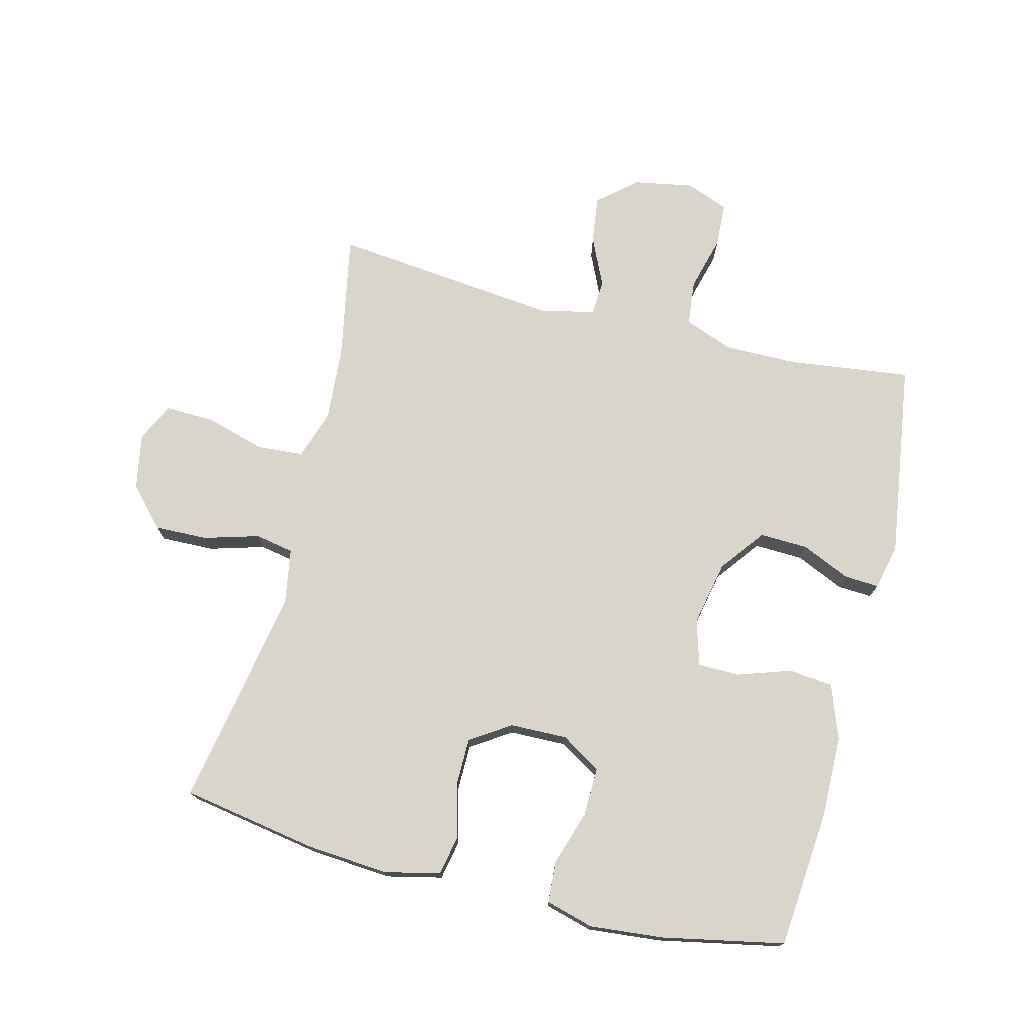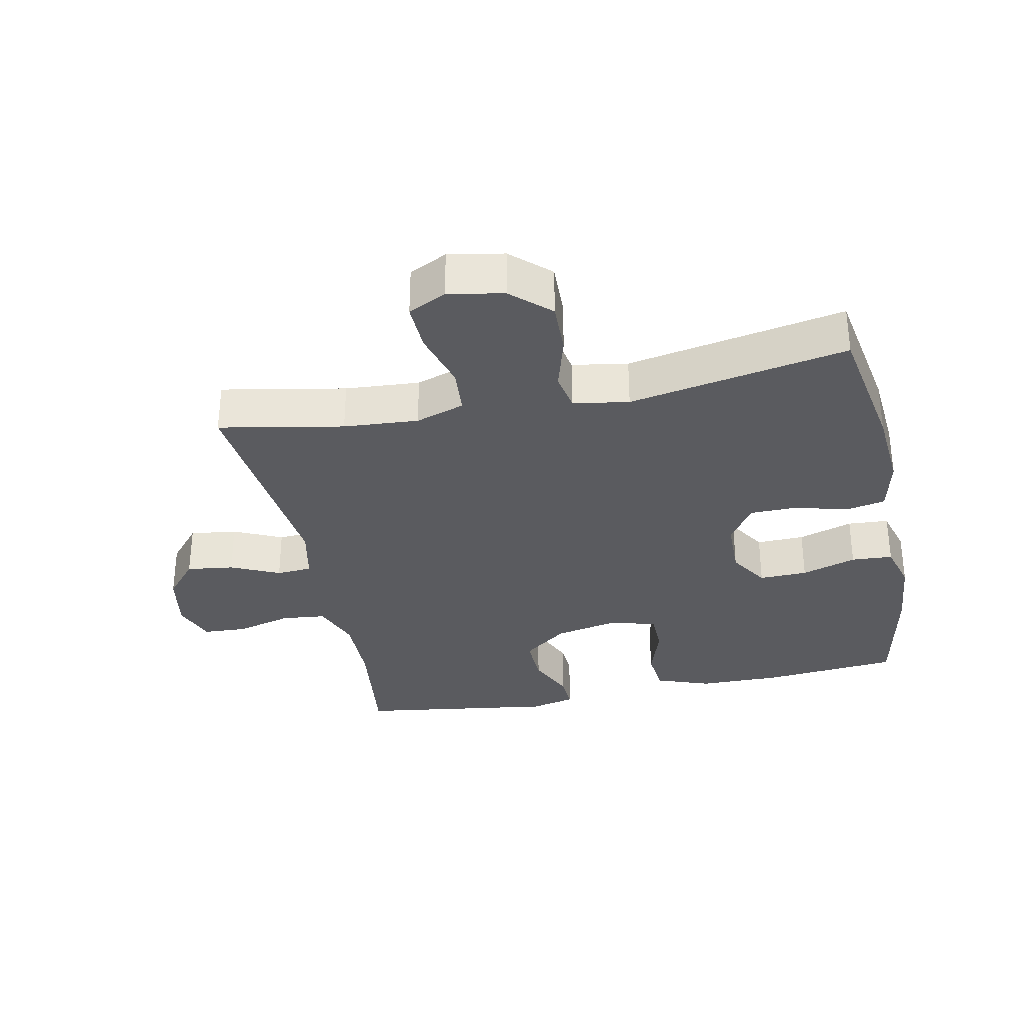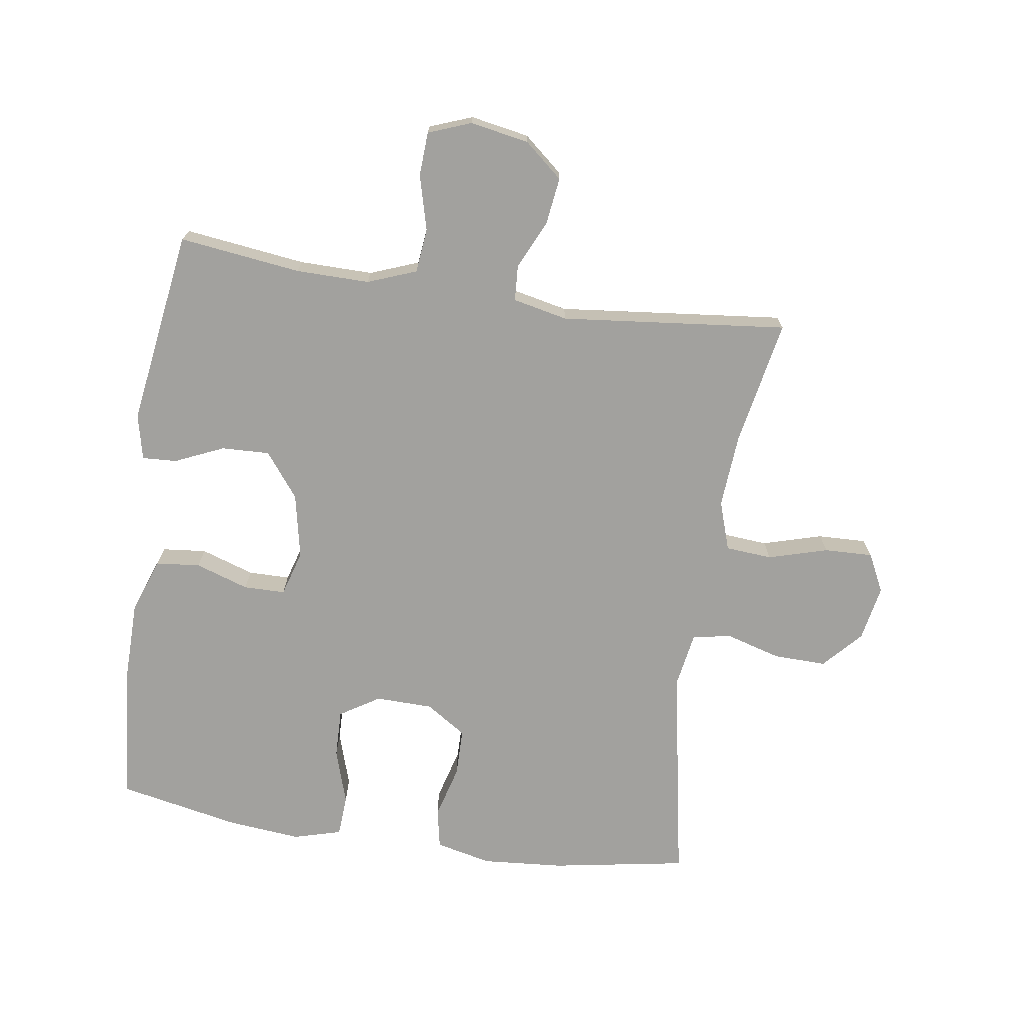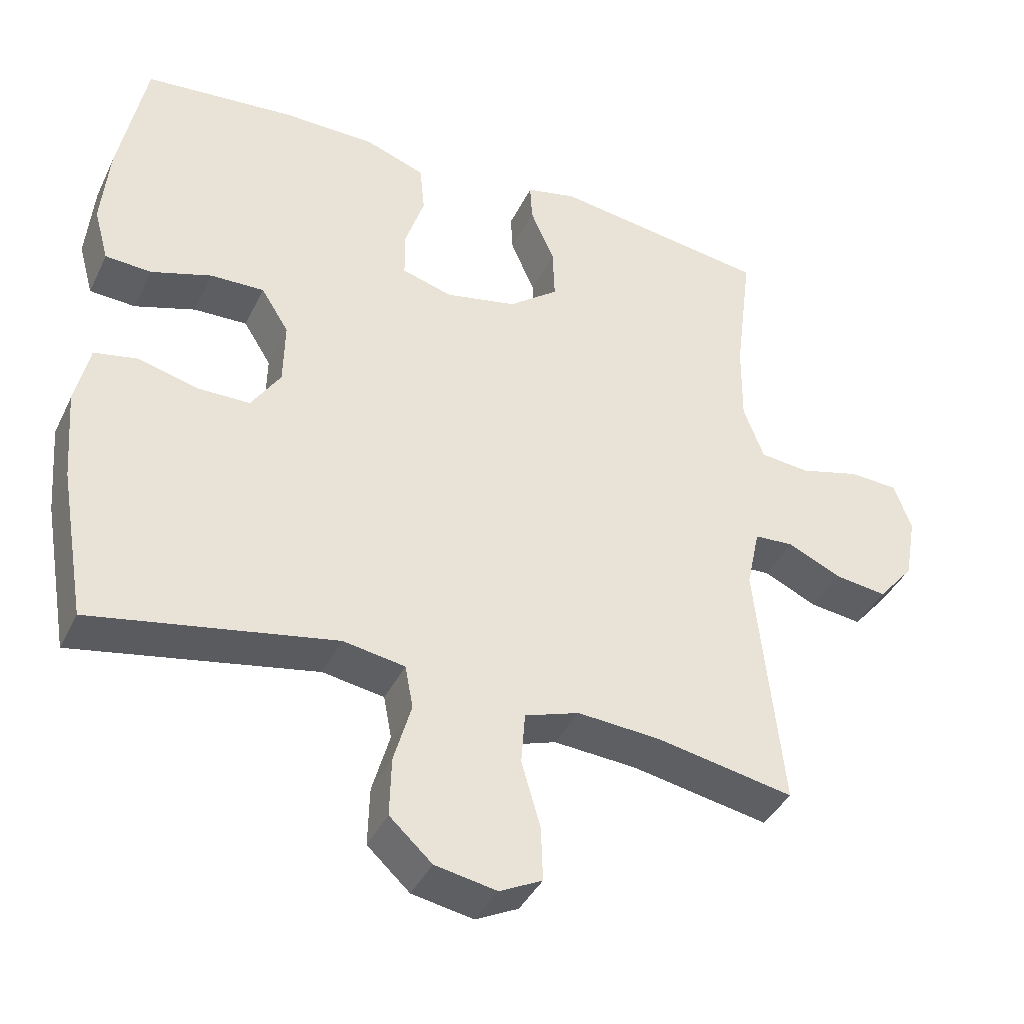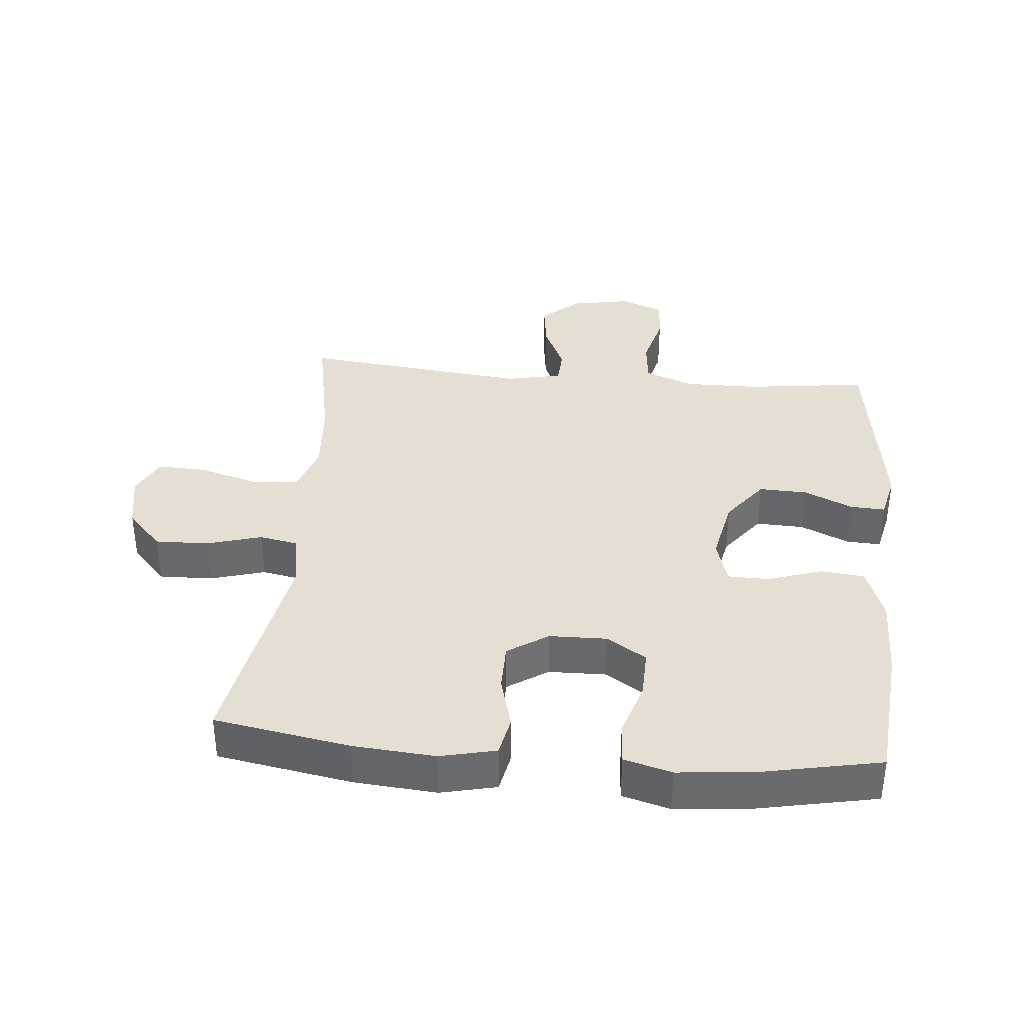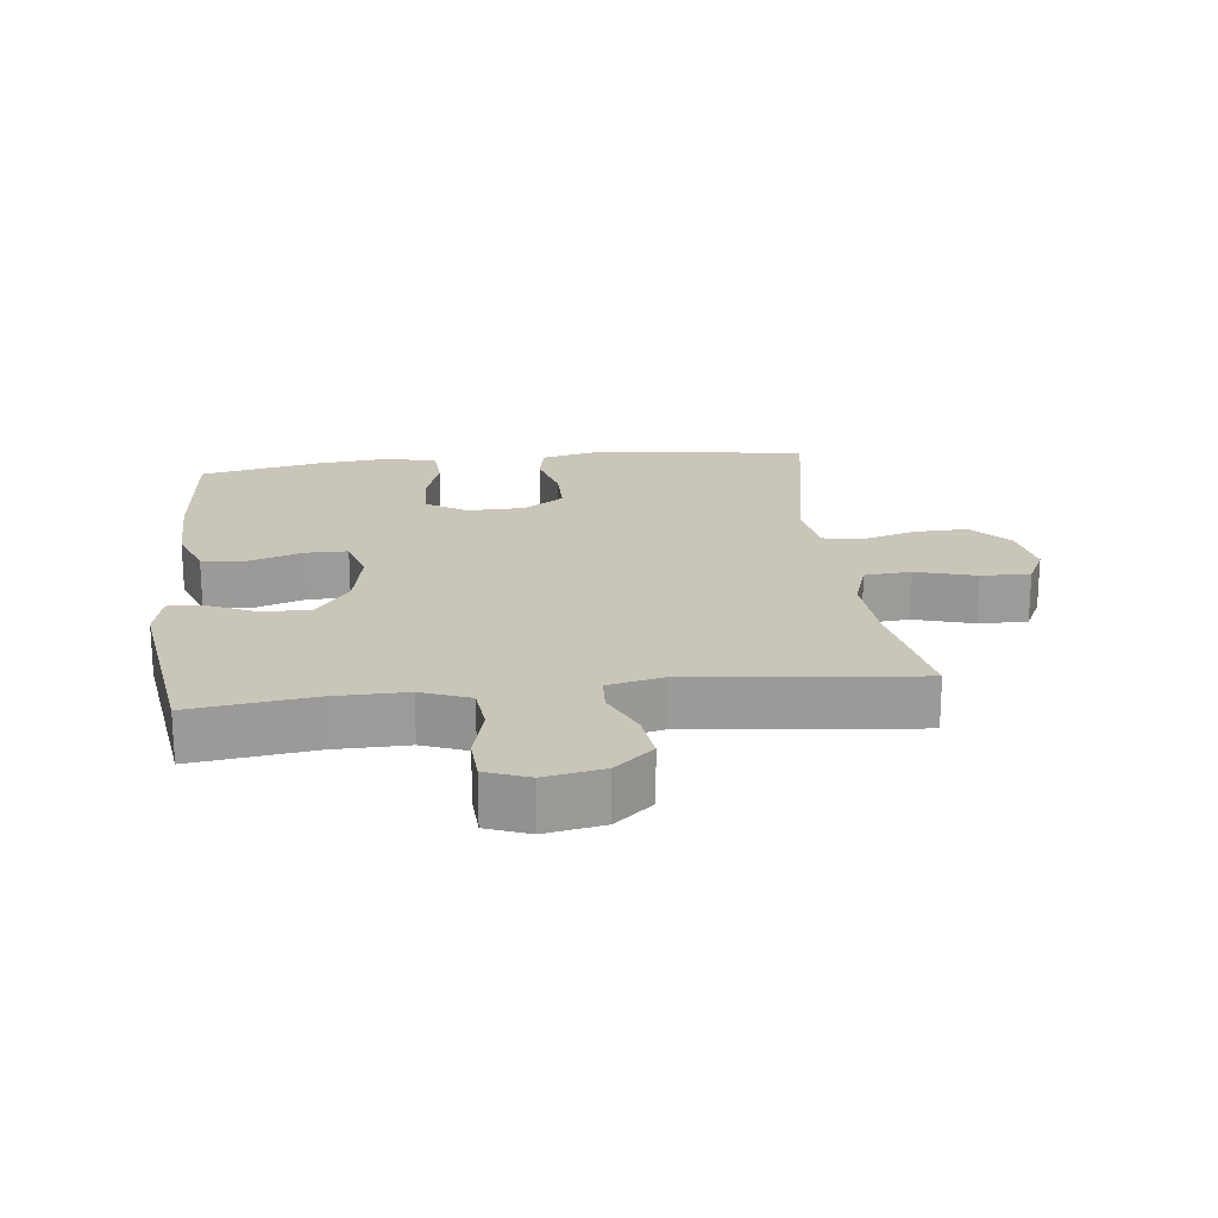
<metadata>
{"format":"obj","ext":"obj","renderer":"f3d","projection":"perspective","resolution":1024,"background":"white","views":[{"elev":74.7,"azim":-75.9,"up":"+Y"},{"elev":-32.8,"azim":-168.3,"up":"+Y"},{"elev":-72.0,"azim":81.5,"up":"+Y"},{"elev":-39.6,"azim":-23.9,"up":"+Z"},{"elev":37.1,"azim":-84.8,"up":"+Y"},{"elev":20.7,"azim":83.4,"up":"+Y"}]}
</metadata>
<code>
o path8202
v 0.162 0.0375 0.572
v 0.08995 0.0375 0.5556
v 0.09295 0.0375 0.5007
v 0.1272 0.0375 0.4234
v 0.1299 0.0375 0.3471
v 0.05929 0.0375 0.2927
v -0.04333 0.0375 0.2716
v -0.1156 0.0375 0.2929
v -0.1164 0.0375 0.3589
v -0.08834 0.0375 0.4435
v -0.09535 0.0375 0.5137
v -0.1815 0.0375 0.5449
v -0.312 0.0375 0.5466
v -0.5294 0.0375 0.5271
v -0.5683 0.0375 0.3329
v -0.5792 0.0375 0.2168
v -0.5583 0.0375 0.141
v -0.4927 0.0375 0.137
v -0.4055 0.0375 0.1649
v -0.3289 0.0375 0.1669
v -0.2894 0.0375 0.1041
v -0.2914 0.0375 0.01301
v -0.3333 0.0375 -0.05102
v -0.4091 0.0375 -0.05172
v -0.4934 0.0375 -0.02894
v -0.5565 0.0375 -0.0416
v -0.5766 0.0375 -0.13
v -0.5664 0.0375 -0.26
v -0.5294 0.0375 -0.4746
v -0.1815 0.0375 -0.4102
v -0.09296 0.0375 -0.4251
v -0.08153 0.0375 -0.4862
v -0.1066 0.0375 -0.5734
v -0.1089 0.0375 -0.6577
v -0.04797 0.0375 -0.7136
v 0.04039 0.0375 -0.7302
v 0.1014 0.0375 -0.6998
v 0.09888 0.0375 -0.6224
v 0.07172 0.0375 -0.5281
v 0.07741 0.0375 -0.4542
v 0.1556 0.0375 -0.4281
v 0.2745 0.0375 -0.4367
v 0.4725 0.0375 -0.4746
v 0.4343 0.0375 -0.1148
v 0.453 0.0375 -0.02745
v 0.5094 0.0375 -0.02394
v 0.5868 0.0375 -0.05962
v 0.6616 0.0375 -0.06942
v 0.7129 0.0375 -0.008839
v 0.7298 0.0375 0.0845
v 0.704 0.0375 0.1524
v 0.6343 0.0375 0.1559
v 0.5472 0.0375 0.1328
v 0.4765 0.0375 0.1401
v 0.447 0.0375 0.2173
v 0.4482 0.0375 0.3337
v 0.4725 0.0375 0.5271
v 0.162 -0.0375 0.572
v 0.08995 -0.0375 0.5556
v 0.09295 -0.0375 0.5007
v 0.1272 -0.0375 0.4234
v 0.1299 -0.0375 0.3471
v 0.05929 -0.0375 0.2927
v -0.04333 -0.0375 0.2716
v -0.1156 -0.0375 0.2929
v -0.1164 -0.0375 0.3589
v -0.08834 -0.0375 0.4435
v -0.09535 -0.0375 0.5137
v -0.1815 -0.0375 0.5449
v -0.312 -0.0375 0.5466
v -0.5294 -0.0375 0.5271
v -0.5683 -0.0375 0.3329
v -0.5792 -0.0375 0.2168
v -0.5583 -0.0375 0.141
v -0.4927 -0.0375 0.137
v -0.4055 -0.0375 0.1649
v -0.3289 -0.0375 0.1669
v -0.2894 -0.0375 0.1041
v -0.2914 -0.0375 0.01301
v -0.3333 -0.0375 -0.05102
v -0.4091 -0.0375 -0.05172
v -0.4934 -0.0375 -0.02894
v -0.5565 -0.0375 -0.0416
v -0.5766 -0.0375 -0.13
v -0.5664 -0.0375 -0.26
v -0.5294 -0.0375 -0.4746
v -0.1815 -0.0375 -0.4102
v -0.09296 -0.0375 -0.4251
v -0.08153 -0.0375 -0.4862
v -0.1066 -0.0375 -0.5734
v -0.1089 -0.0375 -0.6577
v -0.04797 -0.0375 -0.7136
v 0.04039 -0.0375 -0.7302
v 0.1014 -0.0375 -0.6998
v 0.09888 -0.0375 -0.6224
v 0.07172 -0.0375 -0.5281
v 0.07741 -0.0375 -0.4542
v 0.1556 -0.0375 -0.4281
v 0.2745 -0.0375 -0.4367
v 0.4725 -0.0375 -0.4746
v 0.4343 -0.0375 -0.1148
v 0.453 -0.0375 -0.02745
v 0.5094 -0.0375 -0.02394
v 0.5868 -0.0375 -0.05962
v 0.6616 -0.0375 -0.06942
v 0.7129 -0.0375 -0.008839
v 0.7298 -0.0375 0.0845
v 0.704 -0.0375 0.1524
v 0.6343 -0.0375 0.1559
v 0.5472 -0.0375 0.1328
v 0.4765 -0.0375 0.1401
v 0.447 -0.0375 0.2173
v 0.4482 -0.0375 0.3337
v 0.4725 -0.0375 0.5271
v 0.162 0.0375 0.572
v 0.08995 0.0375 0.5556
v 0.08995 0.0375 0.5556
v 0.09295 0.0375 0.5007
v -0.1815 0.0375 0.5449
v -0.312 0.0375 0.5466
v -0.09535 0.0375 0.5137
v -0.09535 0.0375 0.5137
v 0.4725 0.0375 0.5271
v 0.4725 0.0375 0.5271
v -0.5294 0.0375 0.5271
v -0.5294 0.0375 0.5271
v -0.08834 0.0375 0.4435
v 0.1272 0.0375 0.4234
v -0.1164 0.0375 0.3589
v 0.4482 0.0375 0.3337
v -0.5683 0.0375 0.3329
v 0.1299 0.0375 0.3471
v -0.1156 0.0375 0.2929
v -0.1156 0.0375 0.2929
v 0.05929 0.0375 0.2927
v 0.447 0.0375 0.2173
v -0.5792 0.0375 0.2168
v -0.04333 0.0375 0.2716
v 0.4765 0.0375 0.1401
v 0.4765 0.0375 0.1401
v -0.4055 0.0375 0.1649
v -0.3289 0.0375 0.1669
v -0.5583 0.0375 0.141
v -0.5583 0.0375 0.141
v -0.2894 0.0375 0.1041
v -0.4927 0.0375 0.137
v 0.704 0.0375 0.1524
v 0.704 0.0375 0.1524
v 0.6343 0.0375 0.1559
v 0.5472 0.0375 0.1328
v 0.7298 0.0375 0.0845
v -0.2914 0.0375 0.01301
v 0.7129 0.0375 -0.008839
v -0.3333 0.0375 -0.05102
v 0.6616 0.0375 -0.06942
v 0.5868 0.0375 -0.05962
v 0.5094 0.0375 -0.02394
v 0.453 0.0375 -0.02745
v 0.453 0.0375 -0.02745
v 0.4343 0.0375 -0.1148
v -0.4091 0.0375 -0.05172
v -0.4934 0.0375 -0.02894
v -0.5565 0.0375 -0.0416
v -0.5565 0.0375 -0.0416
v -0.5766 0.0375 -0.13
v -0.5664 0.0375 -0.26
v 0.4725 0.0375 -0.4746
v 0.4725 0.0375 -0.4746
v 0.1556 0.0375 -0.4281
v 0.2745 0.0375 -0.4367
v -0.1815 0.0375 -0.4102
v -0.09296 0.0375 -0.4251
v -0.09296 0.0375 -0.4251
v -0.08153 0.0375 -0.4862
v 0.07741 0.0375 -0.4542
v 0.07741 0.0375 -0.4542
v -0.5294 0.0375 -0.4746
v -0.5294 0.0375 -0.4746
v 0.07172 0.0375 -0.5281
v -0.1066 0.0375 -0.5734
v 0.09888 0.0375 -0.6224
v -0.1089 0.0375 -0.6577
v 0.1014 0.0375 -0.6998
v 0.1014 0.0375 -0.6998
v -0.04797 0.0375 -0.7136
v 0.04039 0.0375 -0.7302
v 0.162 -0.0375 0.572
v 0.08995 -0.0375 0.5556
v 0.08995 -0.0375 0.5556
v 0.09295 -0.0375 0.5007
v -0.1815 -0.0375 0.5449
v -0.312 -0.0375 0.5466
v -0.09535 -0.0375 0.5137
v -0.09535 -0.0375 0.5137
v 0.4725 -0.0375 0.5271
v 0.4725 -0.0375 0.5271
v -0.5294 -0.0375 0.5271
v -0.5294 -0.0375 0.5271
v -0.08834 -0.0375 0.4435
v 0.1272 -0.0375 0.4234
v -0.1164 -0.0375 0.3589
v 0.4482 -0.0375 0.3337
v -0.5683 -0.0375 0.3329
v 0.1299 -0.0375 0.3471
v -0.1156 -0.0375 0.2929
v -0.1156 -0.0375 0.2929
v 0.05929 -0.0375 0.2927
v 0.447 -0.0375 0.2173
v -0.5792 -0.0375 0.2168
v -0.04333 -0.0375 0.2716
v 0.4765 -0.0375 0.1401
v 0.4765 -0.0375 0.1401
v -0.4055 -0.0375 0.1649
v -0.3289 -0.0375 0.1669
v -0.5583 -0.0375 0.141
v -0.5583 -0.0375 0.141
v -0.2894 -0.0375 0.1041
v -0.4927 -0.0375 0.137
v 0.704 -0.0375 0.1524
v 0.704 -0.0375 0.1524
v 0.6343 -0.0375 0.1559
v 0.5472 -0.0375 0.1328
v 0.7298 -0.0375 0.0845
v -0.2914 -0.0375 0.01301
v 0.7129 -0.0375 -0.008839
v -0.3333 -0.0375 -0.05102
v 0.6616 -0.0375 -0.06942
v 0.5868 -0.0375 -0.05962
v 0.5094 -0.0375 -0.02394
v 0.453 -0.0375 -0.02745
v 0.453 -0.0375 -0.02745
v 0.4343 -0.0375 -0.1148
v -0.4091 -0.0375 -0.05172
v -0.4934 -0.0375 -0.02894
v -0.5565 -0.0375 -0.0416
v -0.5565 -0.0375 -0.0416
v -0.5766 -0.0375 -0.13
v -0.5664 -0.0375 -0.26
v 0.4725 -0.0375 -0.4746
v 0.4725 -0.0375 -0.4746
v 0.1556 -0.0375 -0.4281
v 0.2745 -0.0375 -0.4367
v -0.1815 -0.0375 -0.4102
v -0.09296 -0.0375 -0.4251
v -0.09296 -0.0375 -0.4251
v -0.08153 -0.0375 -0.4862
v 0.07741 -0.0375 -0.4542
v 0.07741 -0.0375 -0.4542
v -0.5294 -0.0375 -0.4746
v -0.5294 -0.0375 -0.4746
v 0.07172 -0.0375 -0.5281
v -0.1066 -0.0375 -0.5734
v 0.09888 -0.0375 -0.6224
v -0.1089 -0.0375 -0.6577
v 0.1014 -0.0375 -0.6998
v 0.1014 -0.0375 -0.6998
v -0.04797 -0.0375 -0.7136
v 0.04039 -0.0375 -0.7302
f 224 226 243
f 226 233 238
f 257 252 254
f 255 253 258
f 222 211 229
f 192 201 191
f 200 187 190
f 191 201 199
f 232 242 239
f 187 200 195
f 244 224 243
f 232 210 241
f 214 192 213
f 213 209 218
f 243 238 249
f 241 244 247
f 243 226 238
f 225 221 228
f 195 200 202
f 223 221 225
f 227 225 228
f 208 230 211
f 208 207 230
f 210 224 241
f 203 192 197
f 200 204 202
f 203 213 192
f 190 187 188
f 213 203 209
f 214 205 201
f 241 224 244
f 258 253 257
f 251 252 253
f 191 199 193
f 257 253 252
f 237 233 234
f 224 210 217
f 230 207 232
f 238 233 237
f 222 228 221
f 237 234 235
f 217 205 214
f 232 207 210
f 228 222 229
f 247 246 251
f 229 211 230
f 219 221 223
f 202 204 208
f 210 205 217
f 218 209 215
f 214 201 192
f 207 208 204
f 252 251 246
f 247 244 246
f 232 241 242
f 1 117 189 58
f 2 3 60 59
f 12 13 70 69
f 122 12 69 194
f 124 1 58 196
f 13 126 198 70
f 10 11 68 67
f 3 4 61 60
f 9 10 67 66
f 56 57 114 113
f 14 15 72 71
f 4 5 62 61
f 134 9 66 206
f 5 6 63 62
f 55 56 113 112
f 15 16 73 72
f 7 8 65 64
f 6 7 64 63
f 140 55 112 212
f 19 20 77 76
f 16 144 216 73
f 20 21 78 77
f 18 19 76 75
f 17 18 75 74
f 148 52 109 220
f 52 53 110 109
f 50 51 108 107
f 53 54 111 110
f 21 22 79 78
f 49 50 107 106
f 22 23 80 79
f 48 49 106 105
f 47 48 105 104
f 46 47 104 103
f 159 46 103 231
f 44 45 102 101
f 24 25 82 81
f 25 164 236 82
f 26 27 84 83
f 23 24 81 80
f 27 28 85 84
f 168 44 101 240
f 41 42 99 98
f 30 173 245 87
f 31 32 89 88
f 176 41 98 248
f 178 30 87 250
f 28 29 86 85
f 39 40 97 96
f 42 43 100 99
f 32 33 90 89
f 38 39 96 95
f 33 34 91 90
f 184 38 95 256
f 34 35 92 91
f 36 37 94 93
f 35 36 93 92
f 152 171 154
f 154 166 161
f 185 182 180
f 183 186 181
f 150 157 139
f 120 119 129
f 128 118 115
f 119 127 129
f 160 167 170
f 115 123 128
f 172 171 152
f 160 169 138
f 142 141 120
f 141 146 137
f 171 177 166
f 169 175 172
f 171 166 154
f 153 156 149
f 123 130 128
f 151 153 149
f 155 156 153
f 136 139 158
f 136 158 135
f 138 169 152
f 131 125 120
f 128 130 132
f 131 120 141
f 118 116 115
f 141 137 131
f 142 129 133
f 169 172 152
f 186 185 181
f 179 181 180
f 119 121 127
f 185 180 181
f 165 162 161
f 152 145 138
f 158 160 135
f 166 165 161
f 150 149 156
f 165 163 162
f 145 142 133
f 160 138 135
f 156 157 150
f 175 179 174
f 157 158 139
f 147 151 149
f 130 136 132
f 138 145 133
f 146 143 137
f 142 120 129
f 135 132 136
f 180 174 179
f 175 174 172
f 160 170 169

</code>
